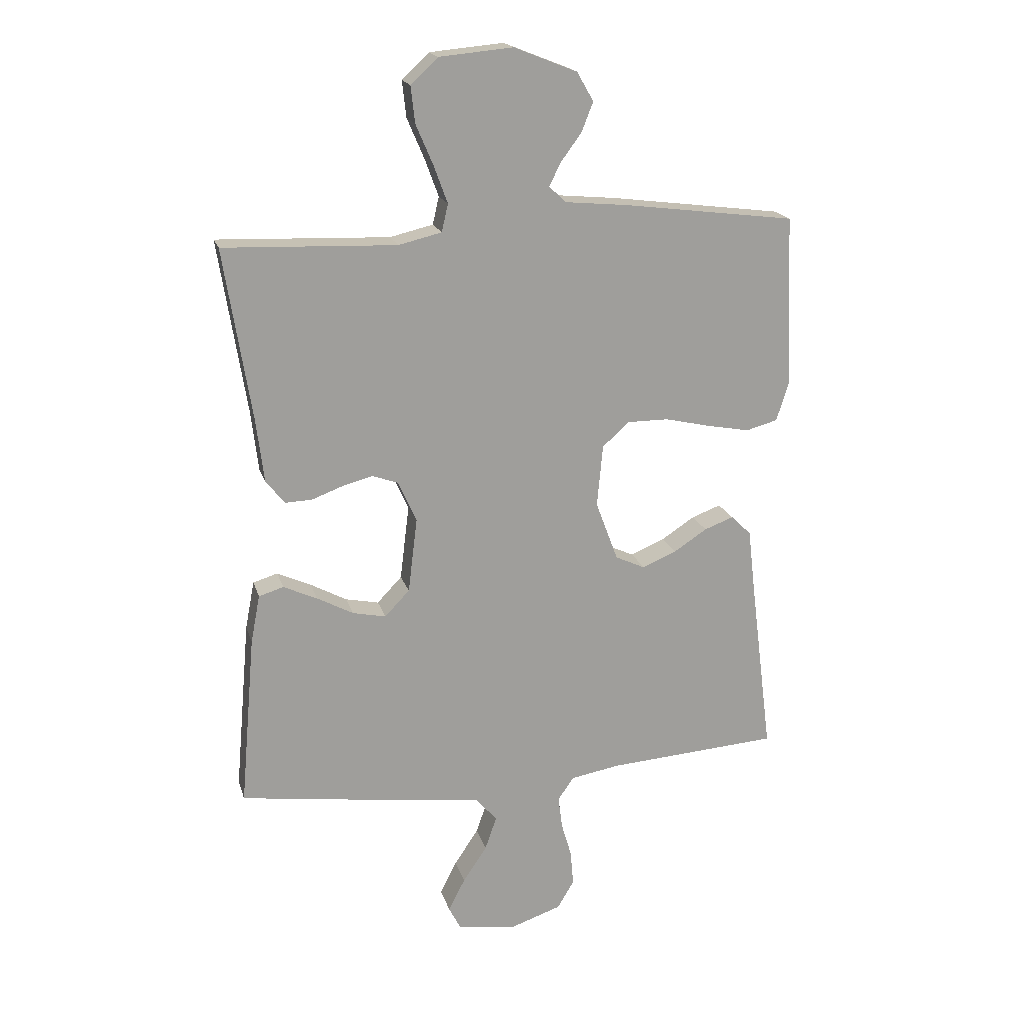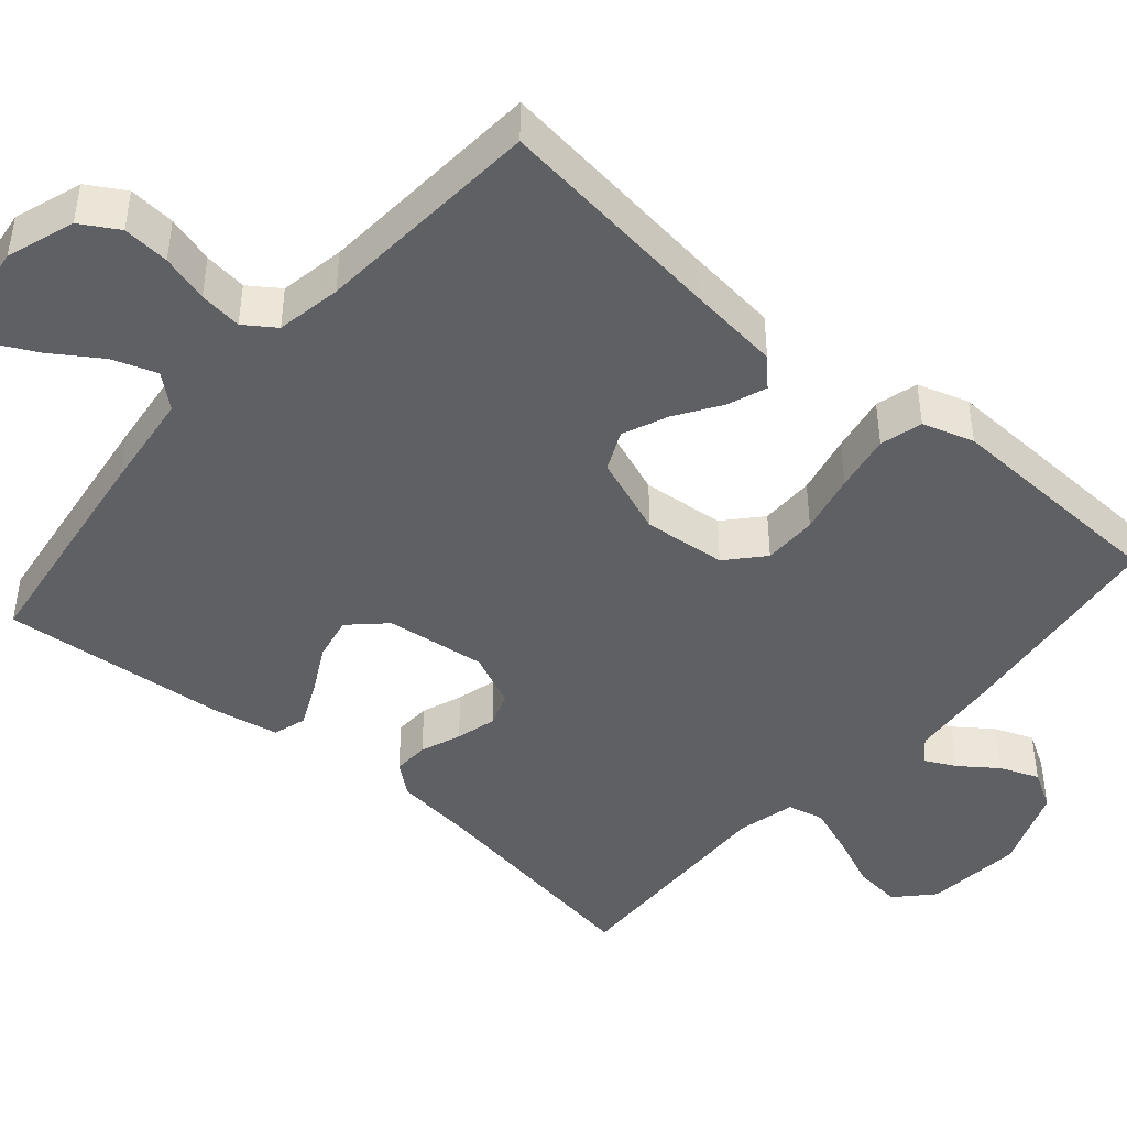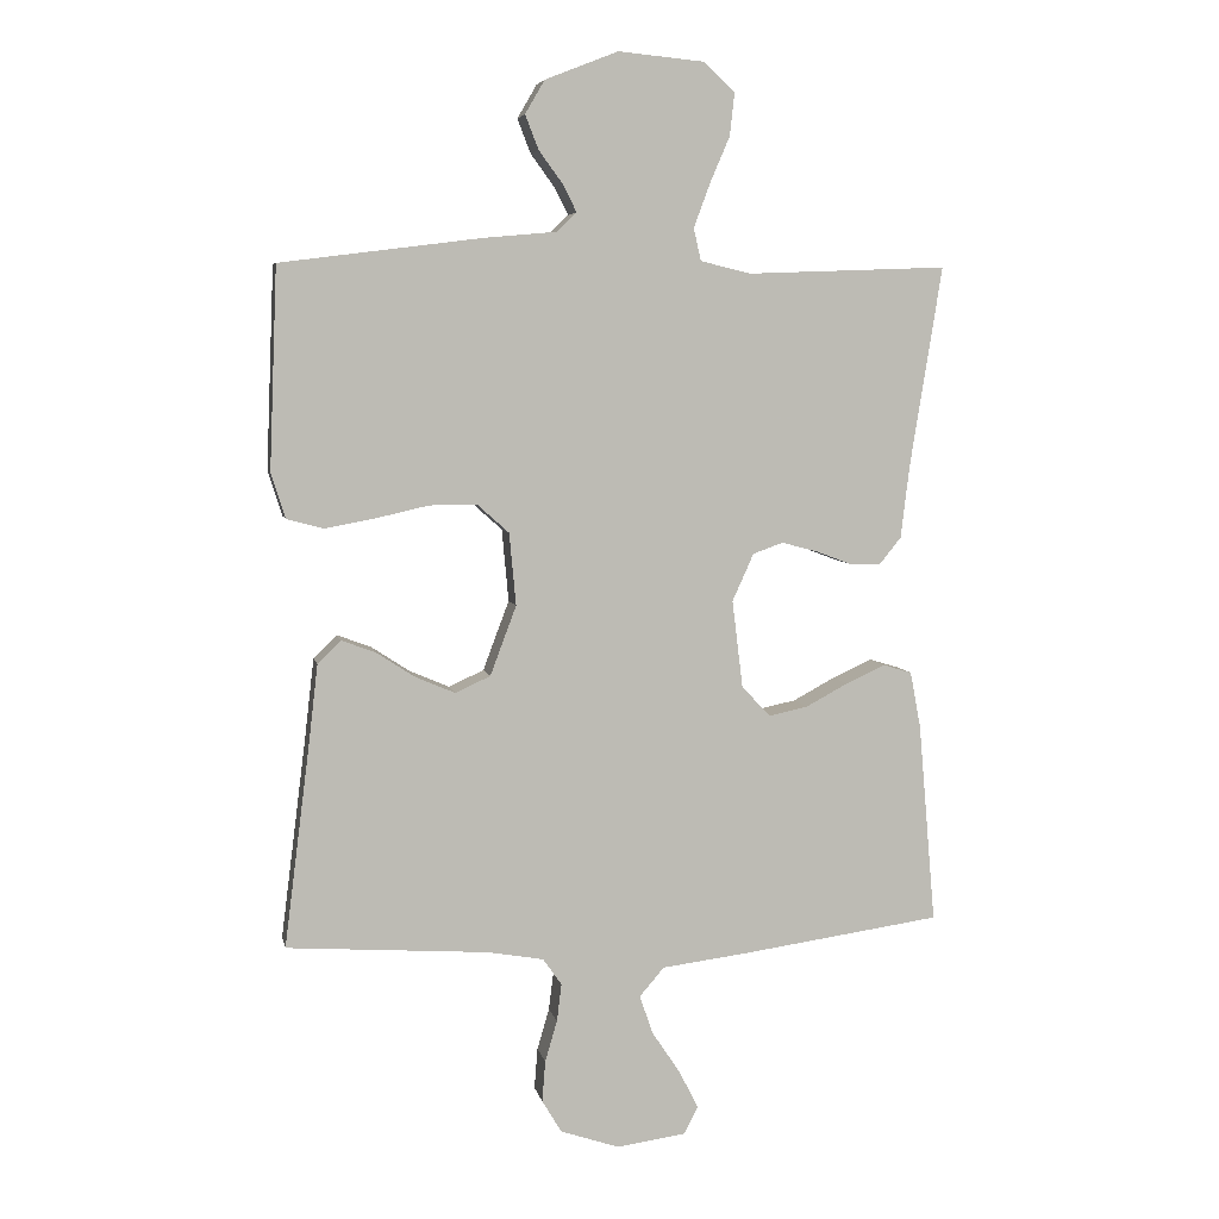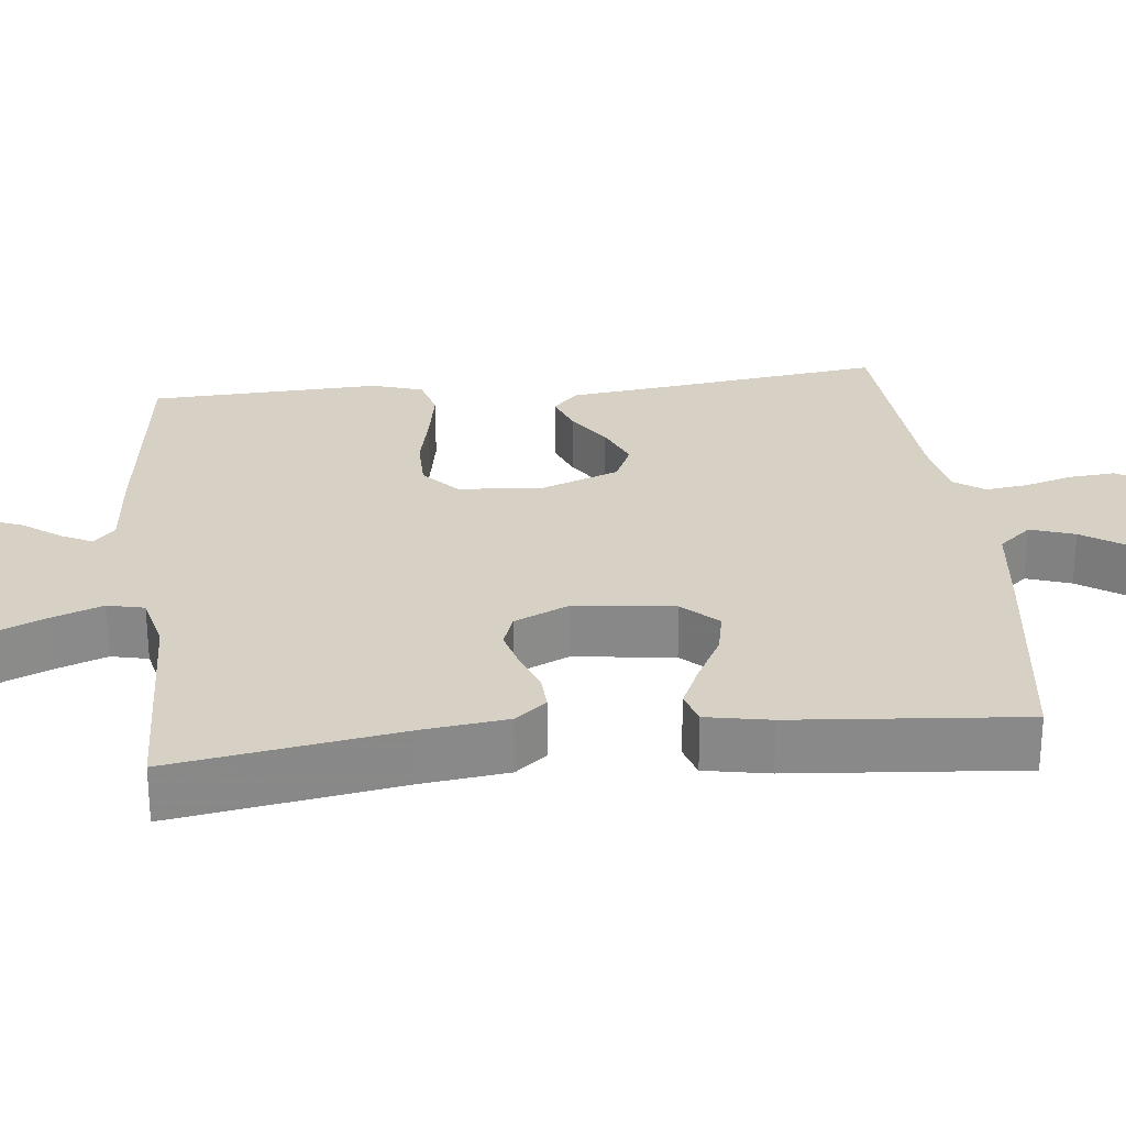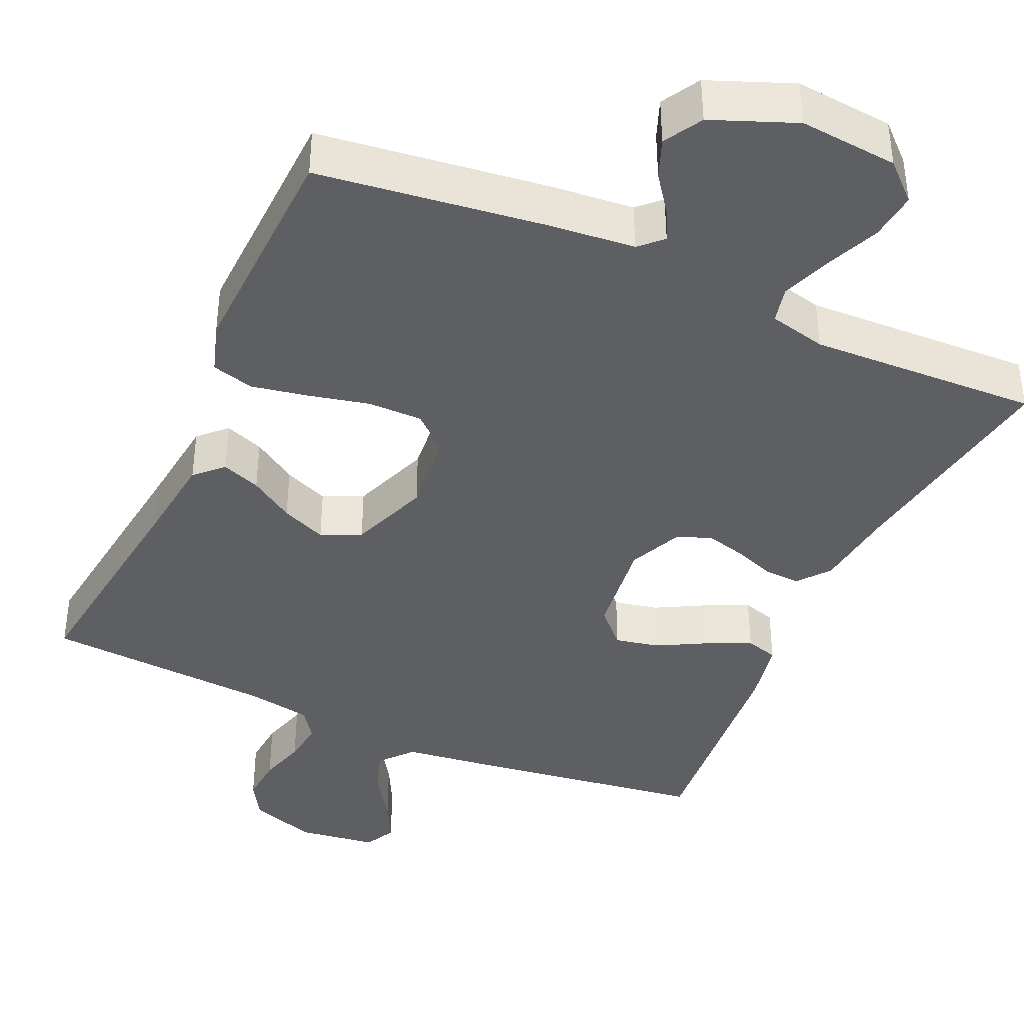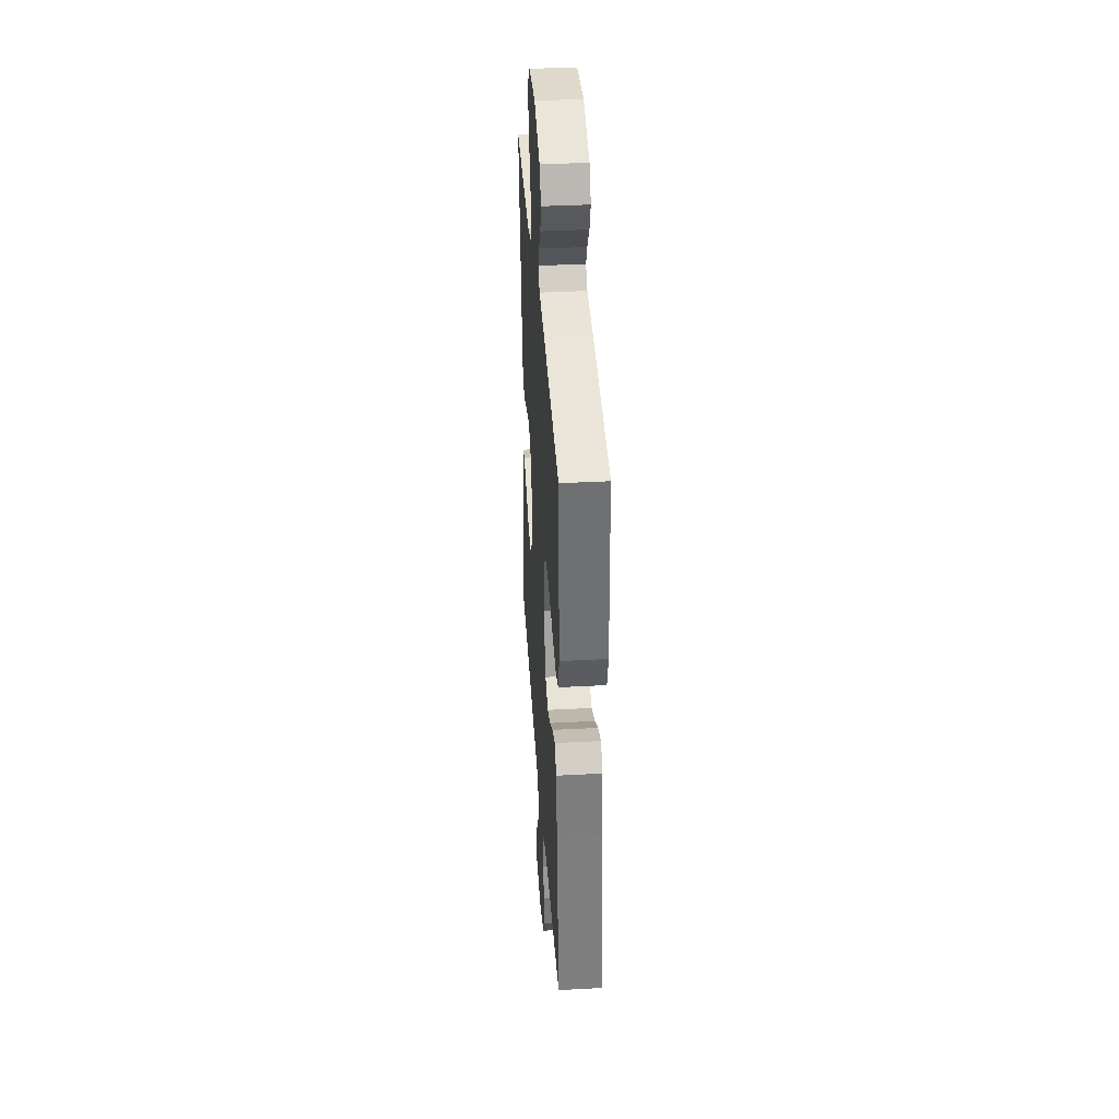
<metadata>
{"format":"obj","ext":"obj","renderer":"f3d","projection":"perspective","resolution":1024,"background":"white","views":[{"elev":18.8,"azim":165.4,"up":"+Z"},{"elev":-44.4,"azim":-130.7,"up":"+Y"},{"elev":6.0,"azim":-11.4,"up":"+Z"},{"elev":27.0,"azim":83.7,"up":"+Y"},{"elev":-40.1,"azim":-24.1,"up":"+Y"},{"elev":37.8,"azim":-93.9,"up":"+Z"}]}
</metadata>
<code>
v -0.5 0.07 -0.5
v -0.462 0.07 -0.2
v -0.448 0.07 -0.08
v -0.413 0.07 -0.046
v -0.362 0.07 -0.065
v -0.304 0.07 -0.103
v -0.245 0.07 -0.128
v -0.193 0.07 -0.104
v -0.154 0.07 0
v -0.164 0.07 0.108
v -0.211 0.07 0.15
v -0.282 0.07 0.15
v -0.361 0.07 0.132
v -0.436 0.07 0.118
v -0.491 0.07 0.133
v -0.512 0.07 0.2
v -0.5 0.07 0.5
v -0.2 0.07 0.538
v -0.091 0.07 0.548
v -0.062 0.07 0.576
v -0.082 0.07 0.616
v -0.118 0.07 0.665
v -0.138 0.07 0.716
v -0.109 0.07 0.766
v 0 0.07 0.809
v 0.128 0.07 0.797
v 0.175 0.07 0.753
v 0.168 0.07 0.69
v 0.138 0.07 0.62
v 0.114 0.07 0.555
v 0.125 0.07 0.507
v 0.2 0.07 0.489
v 0.5 0.07 0.5
v 0.452 0.07 0.2
v 0.439 0.07 0.092
v 0.406 0.07 0.051
v 0.359 0.07 0.053
v 0.306 0.07 0.073
v 0.253 0.07 0.087
v 0.208 0.07 0.071
v 0.176 0.07 0
v 0.192 0.07 -0.131
v 0.235 0.07 -0.176
v 0.293 0.07 -0.164
v 0.356 0.07 -0.13
v 0.415 0.07 -0.103
v 0.458 0.07 -0.116
v 0.474 0.07 -0.2
v 0.5 0.07 -0.5
v 0.2 0.07 -0.542
v 0.071 0.07 -0.558
v 0.034 0.07 -0.601
v 0.054 0.07 -0.659
v 0.096 0.07 -0.722
v 0.125 0.07 -0.779
v 0.104 0.07 -0.82
v 0 0.07 -0.834
v -0.088 0.07 -0.804
v -0.117 0.07 -0.755
v -0.112 0.07 -0.694
v -0.094 0.07 -0.632
v -0.087 0.07 -0.576
v -0.115 0.07 -0.536
v -0.2 0.07 -0.521
v -0.5 0 -0.5
v -0.462 0 -0.2
v -0.448 0 -0.08
v -0.413 0 -0.046
v -0.362 0 -0.065
v -0.304 0 -0.103
v -0.245 0 -0.128
v -0.193 0 -0.104
v -0.154 0 0
v -0.164 0 0.108
v -0.211 0 0.15
v -0.282 0 0.15
v -0.361 0 0.132
v -0.436 0 0.118
v -0.491 0 0.133
v -0.512 0 0.2
v -0.5 0 0.5
v -0.2 0 0.538
v -0.091 0 0.548
v -0.062 0 0.576
v -0.082 0 0.616
v -0.118 0 0.665
v -0.138 0 0.716
v -0.109 0 0.766
v 0 0 0.809
v 0.128 0 0.797
v 0.175 0 0.753
v 0.168 0 0.69
v 0.138 0 0.62
v 0.114 0 0.555
v 0.125 0 0.507
v 0.2 0 0.489
v 0.5 0 0.5
v 0.452 0 0.2
v 0.439 0 0.092
v 0.406 0 0.051
v 0.359 0 0.053
v 0.306 0 0.073
v 0.253 0 0.087
v 0.208 0 0.071
v 0.176 0 0
v 0.192 0 -0.131
v 0.235 0 -0.176
v 0.293 0 -0.164
v 0.356 0 -0.13
v 0.415 0 -0.103
v 0.458 0 -0.116
v 0.474 0 -0.2
v 0.5 0 -0.5
v 0.2 0 -0.542
v 0.071 0 -0.558
v 0.034 0 -0.601
v 0.054 0 -0.659
v 0.096 0 -0.722
v 0.125 0 -0.779
v 0.104 0 -0.82
v 0 0 -0.834
v -0.088 0 -0.804
v -0.117 0 -0.755
v -0.112 0 -0.694
v -0.094 0 -0.632
v -0.087 0 -0.576
v -0.115 0 -0.536
v -0.2 0 -0.521
f 59 60 61
f 58 59 61
f 57 58 61
f 56 57 61
f 55 56 61
f 54 55 61
f 53 54 61
f 52 53 61 62
f 51 52 62 63
f 51 63 64
f 50 51 64
f 49 50 64
f 48 49 64
f 47 48 64
f 46 47 64
f 45 46 64
f 44 45 64
f 36 37 38
f 35 36 38
f 34 35 38
f 34 38 39
f 33 34 39
f 32 33 39
f 31 32 39 40
f 27 28 29
f 26 27 29
f 25 26 29
f 24 25 29
f 23 24 29
f 22 23 29
f 21 22 29
f 20 21 29 30
f 31 40 41
f 30 31 41
f 20 30 41
f 19 20 41
f 17 18 19
f 16 17 19
f 15 16 19
f 14 15 19
f 13 14 19
f 12 13 19
f 4 5 6
f 3 4 6
f 2 3 6
f 2 6 7
f 1 2 7
f 43 44 64 1
f 19 41 42
f 11 12 19
f 10 11 19 42
f 9 10 42 43
f 43 1 7 8
f 8 9 43
f 125 124 123
f 125 123 122
f 125 122 121
f 125 121 120
f 125 120 119
f 125 119 118
f 125 118 117
f 126 125 117 116
f 127 126 116 115
f 128 127 115
f 128 115 114
f 128 114 113
f 128 113 112
f 128 112 111
f 128 111 110
f 128 110 109
f 128 109 108
f 102 101 100
f 102 100 99
f 102 99 98
f 103 102 98
f 103 98 97
f 103 97 96
f 104 103 96 95
f 93 92 91
f 93 91 90
f 93 90 89
f 93 89 88
f 93 88 87
f 93 87 86
f 93 86 85
f 94 93 85 84
f 105 104 95
f 105 95 94
f 105 94 84
f 105 84 83
f 83 82 81
f 83 81 80
f 83 80 79
f 83 79 78
f 83 78 77
f 83 77 76
f 70 69 68
f 70 68 67
f 70 67 66
f 71 70 66
f 71 66 65
f 65 128 108 107
f 106 105 83
f 83 76 75
f 106 83 75 74
f 107 106 74 73
f 72 71 65 107
f 107 73 72
f 1 65 66 2
f 2 66 67 3
f 3 67 68 4
f 4 68 69 5
f 5 69 70 6
f 6 70 71 7
f 7 71 72 8
f 8 72 73 9
f 9 73 74 10
f 10 74 75 11
f 11 75 76 12
f 12 76 77 13
f 13 77 78 14
f 14 78 79 15
f 15 79 80 16
f 16 80 81 17
f 17 81 82 18
f 18 82 83 19
f 19 83 84 20
f 20 84 85 21
f 21 85 86 22
f 22 86 87 23
f 23 87 88 24
f 24 88 89 25
f 25 89 90 26
f 26 90 91 27
f 27 91 92 28
f 28 92 93 29
f 29 93 94 30
f 30 94 95 31
f 31 95 96 32
f 32 96 97 33
f 33 97 98 34
f 34 98 99 35
f 35 99 100 36
f 36 100 101 37
f 37 101 102 38
f 38 102 103 39
f 39 103 104 40
f 40 104 105 41
f 41 105 106 42
f 42 106 107 43
f 43 107 108 44
f 44 108 109 45
f 45 109 110 46
f 46 110 111 47
f 47 111 112 48
f 48 112 113 49
f 49 113 114 50
f 50 114 115 51
f 51 115 116 52
f 52 116 117 53
f 53 117 118 54
f 54 118 119 55
f 55 119 120 56
f 56 120 121 57
f 57 121 122 58
f 58 122 123 59
f 59 123 124 60
f 60 124 125 61
f 61 125 126 62
f 62 126 127 63
f 63 127 128 64
f 64 128 65 1

</code>
